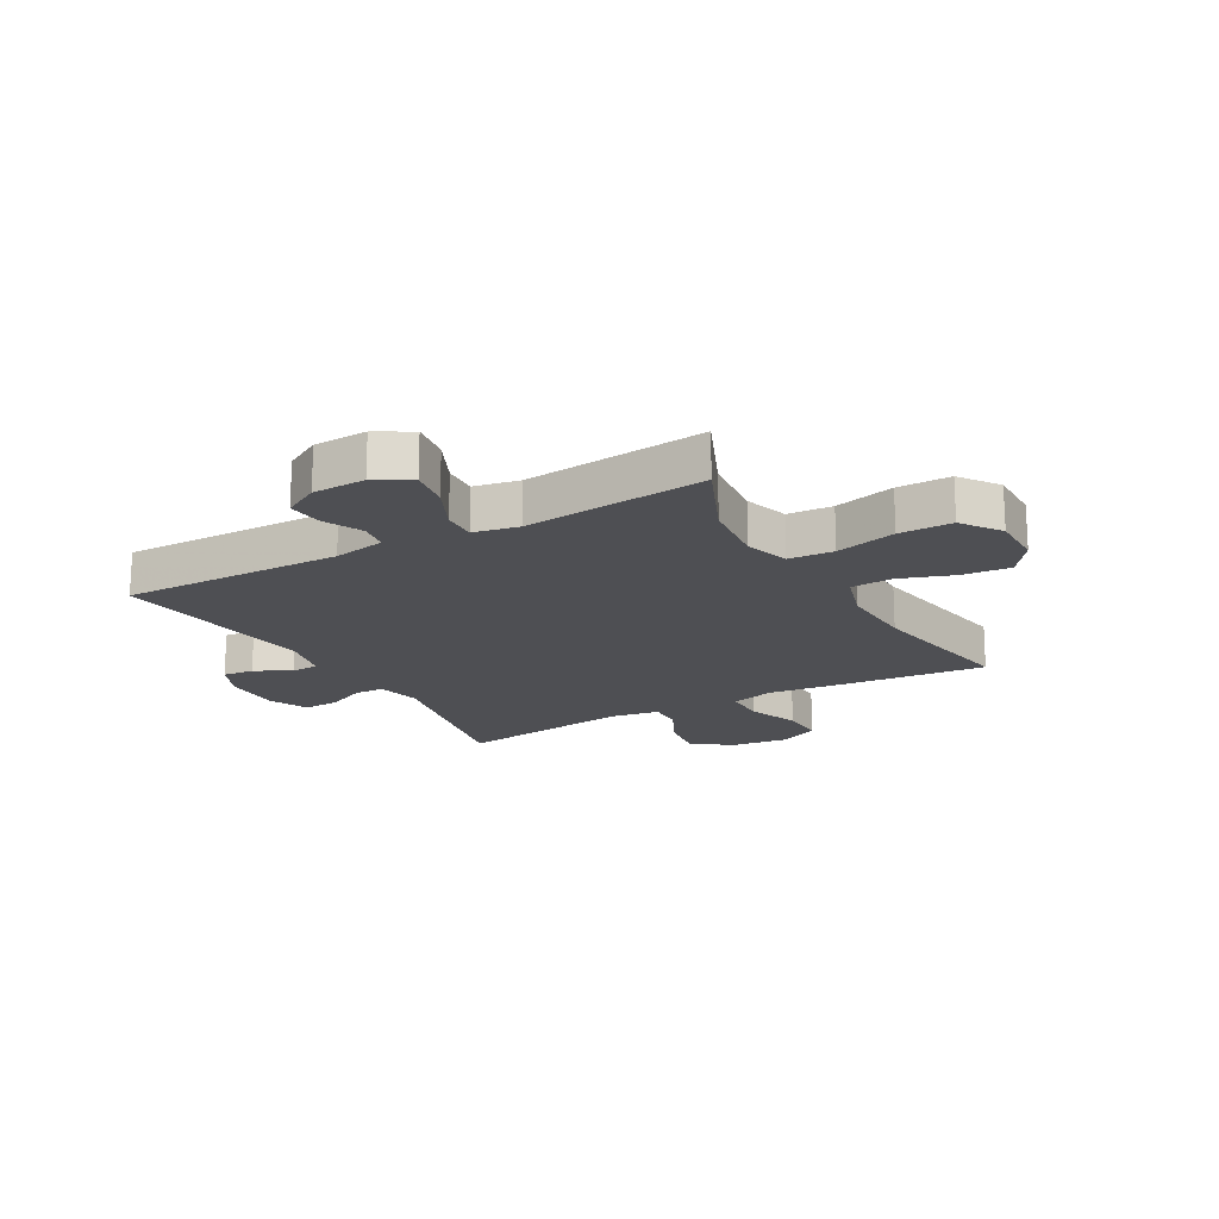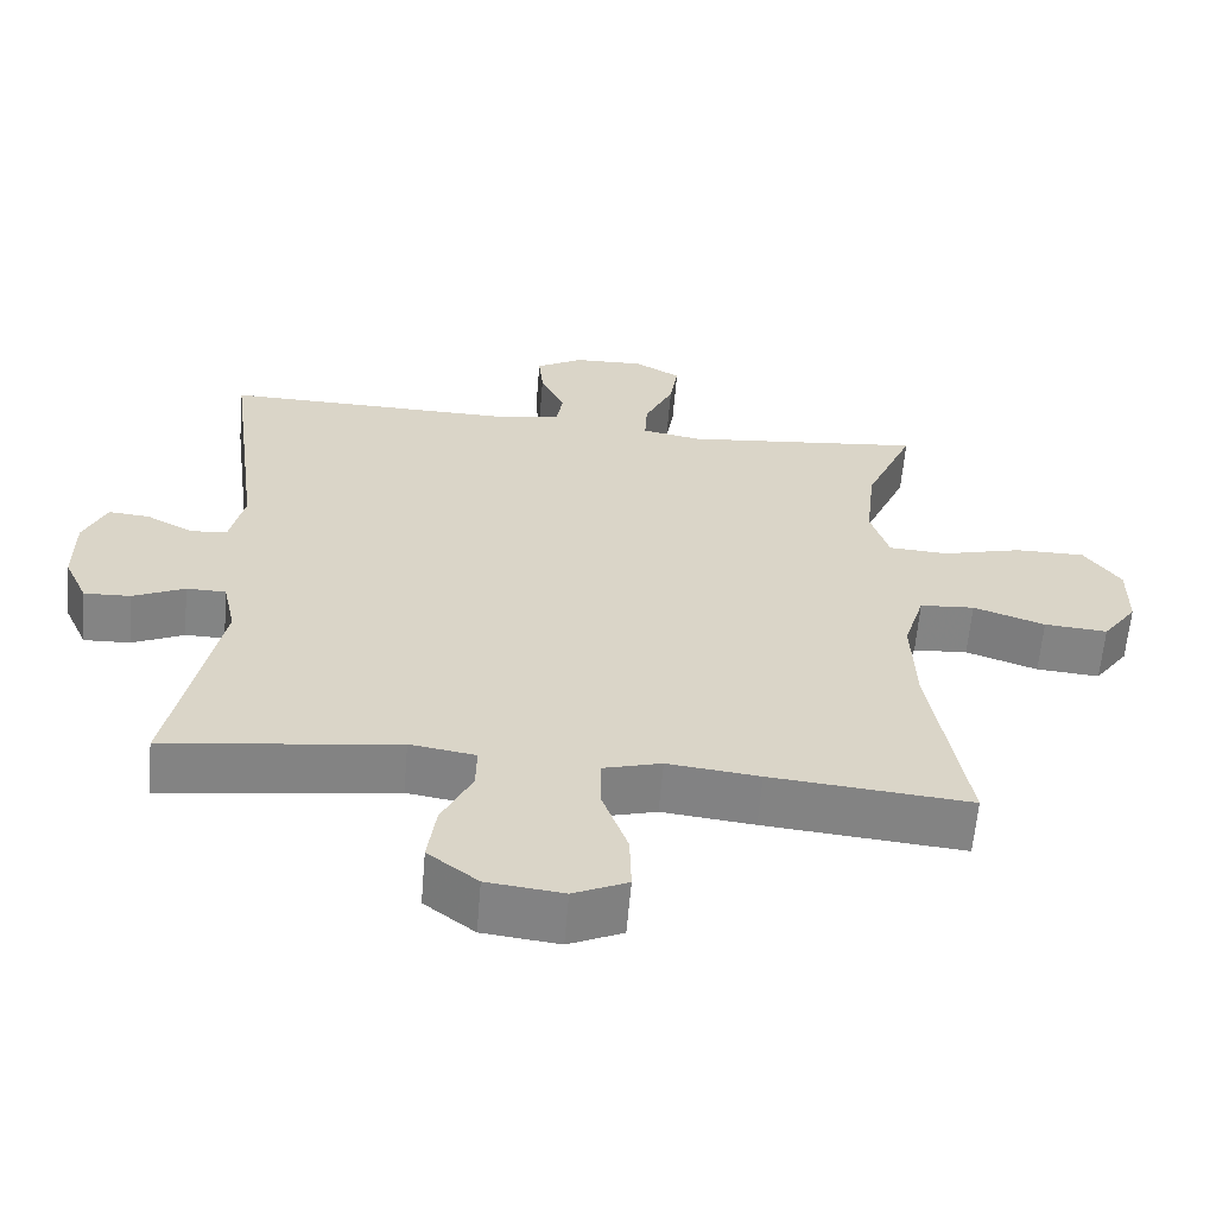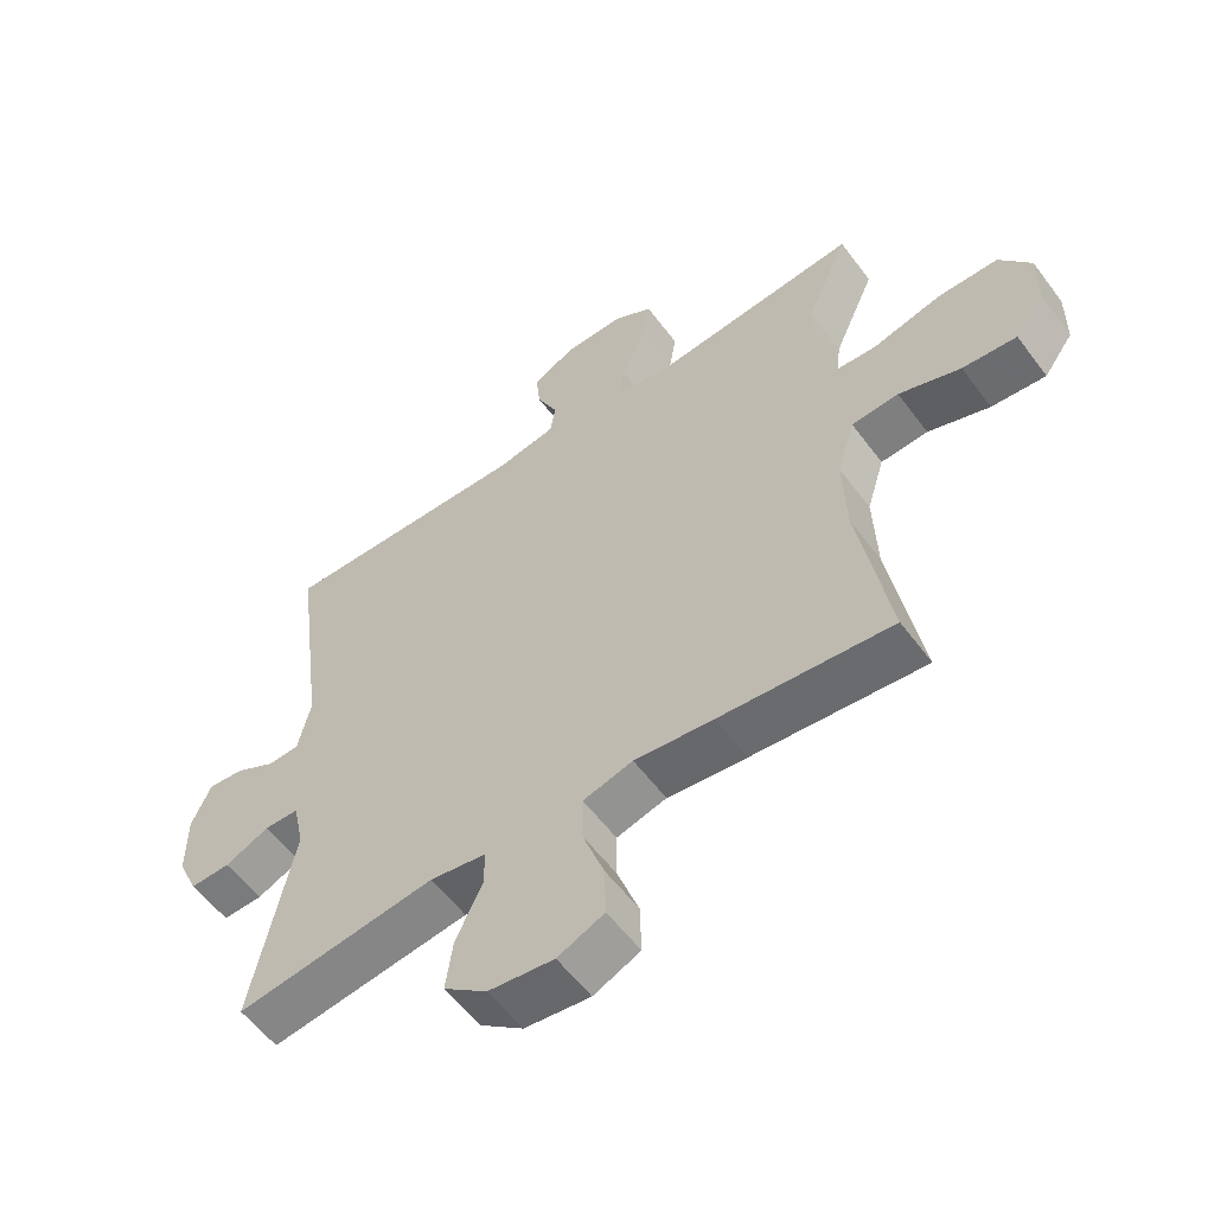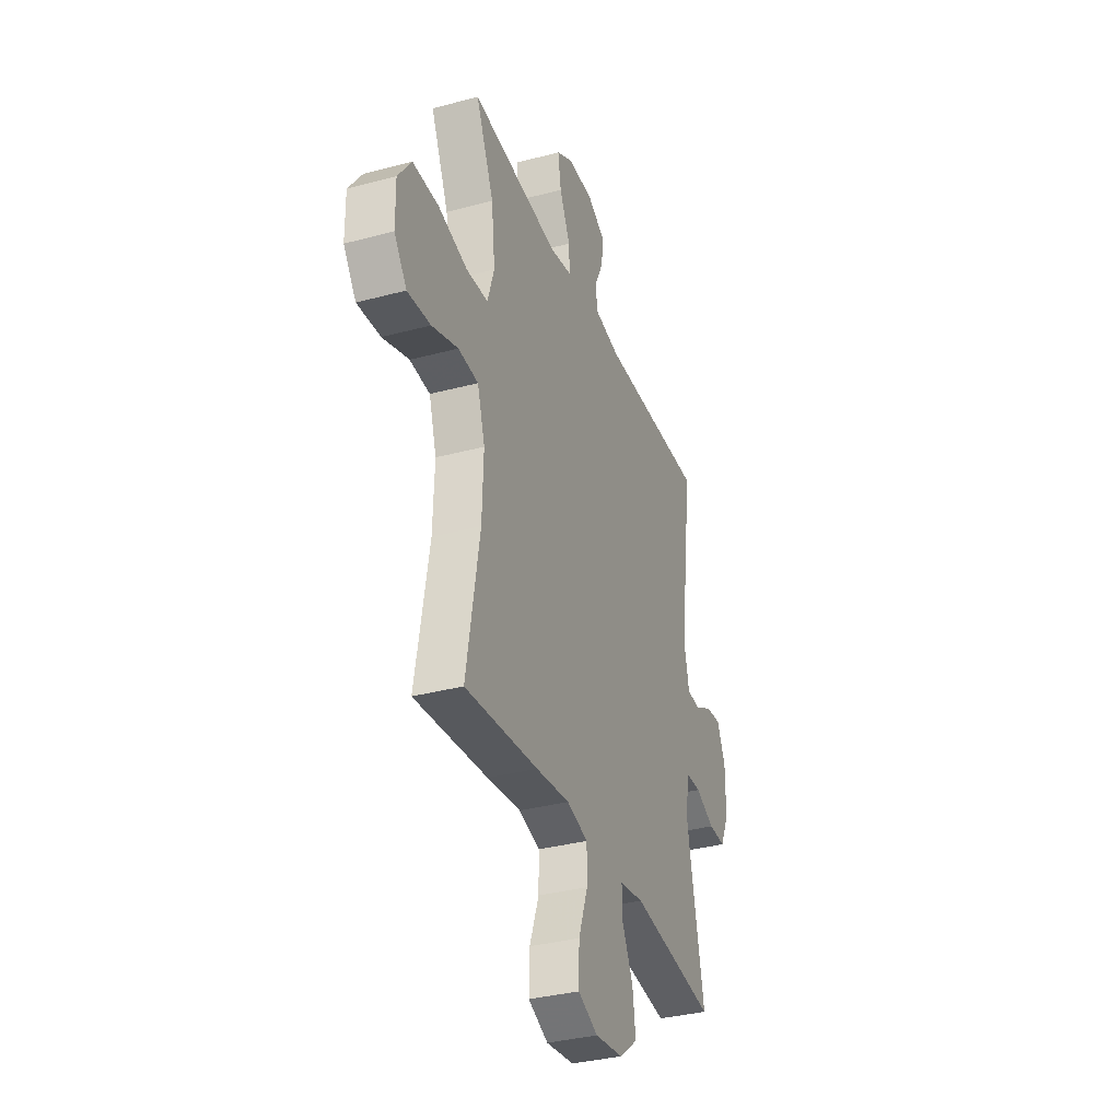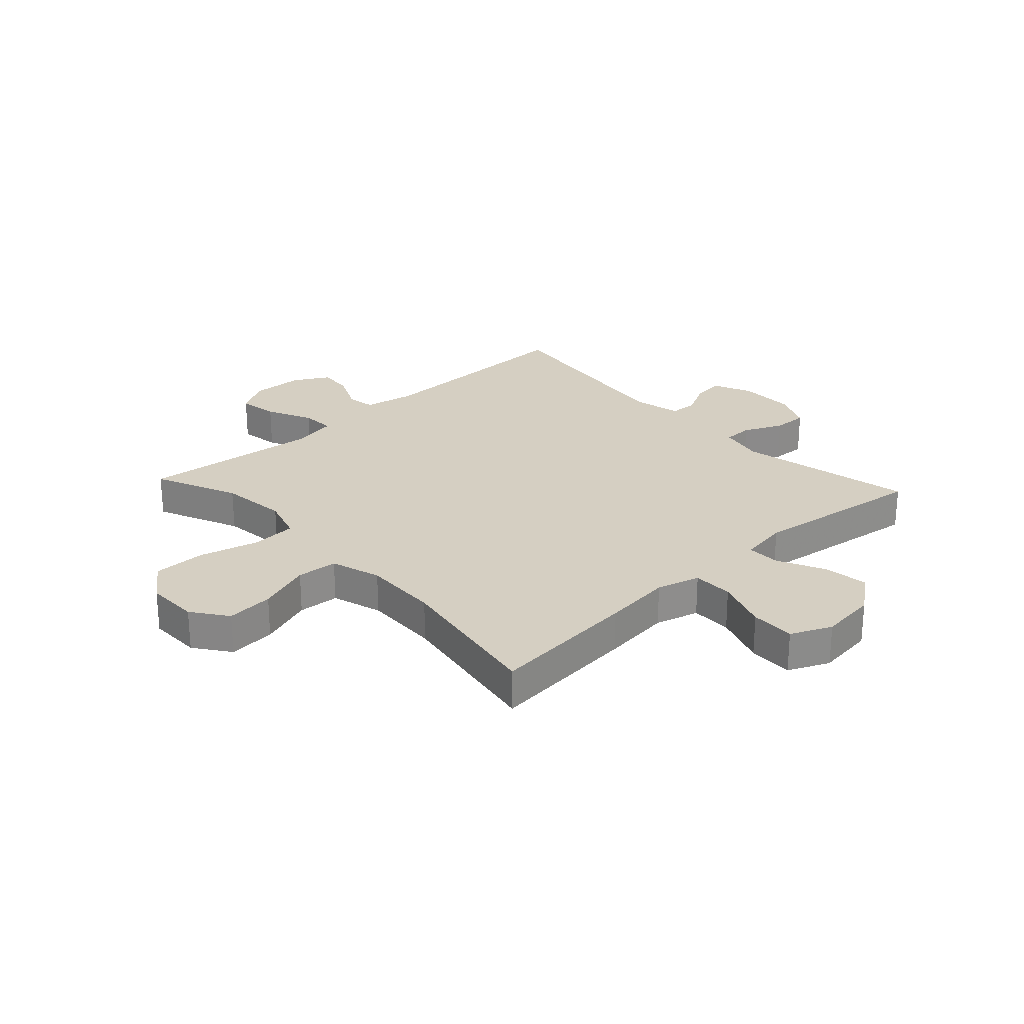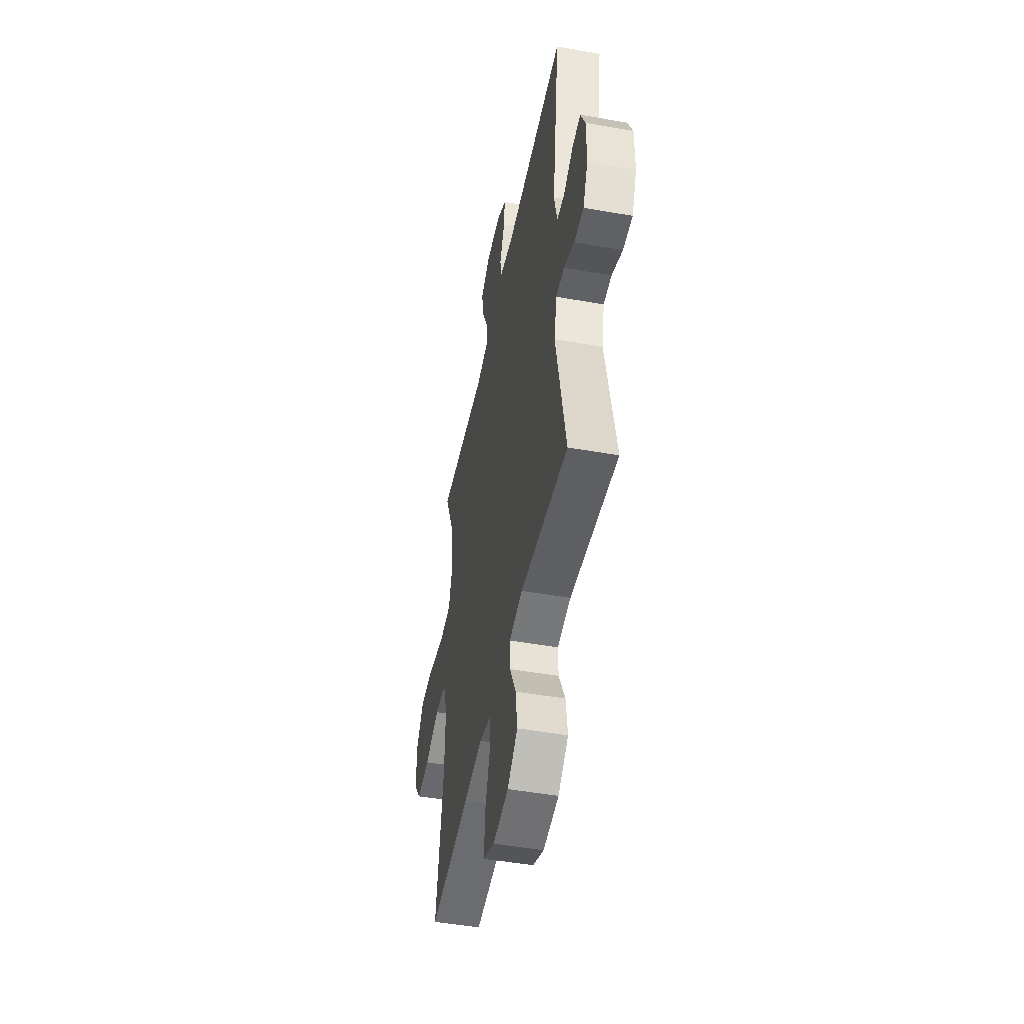
<metadata>
{"format":"obj","ext":"obj","renderer":"f3d","projection":"perspective","resolution":1024,"background":"white","views":[{"elev":-18.1,"azim":29.5,"up":"+Y"},{"elev":-61.3,"azim":-4.8,"up":"+Z"},{"elev":-57.1,"azim":36.3,"up":"+Z"},{"elev":-34.4,"azim":109.8,"up":"+Z"},{"elev":25.9,"azim":137.3,"up":"+Y"},{"elev":-48.2,"azim":-101.2,"up":"+Z"}]}
</metadata>
<code>
v -0.5 0.07 0.5
v -0.118 0.07 0.493
v -0.028 0.07 0.51
v -0.02 0.07 0.56
v -0.052 0.07 0.628
v -0.058 0.07 0.689
v 0.004 0.07 0.724
v 0.096 0.07 0.727
v 0.157 0.07 0.692
v 0.146 0.07 0.622
v 0.108 0.07 0.542
v 0.105 0.07 0.483
v 0.183 0.07 0.468
v 0.5 0.07 0.5
v 0.436 0.07 0.354
v 0.423 0.07 0.236
v 0.447 0.07 0.159
v 0.525 0.07 0.154
v 0.63 0.07 0.181
v 0.722 0.07 0.181
v 0.77 0.07 0.114
v 0.769 0.07 0.021
v 0.724 0.07 -0.041
v 0.641 0.07 -0.034
v 0.547 0.07 -0.001
v 0.475 0.07 -0.006
v 0.448 0.07 -0.094
v 0.453 0.07 -0.227
v 0.5 0.07 -0.5
v 0.238 0.07 -0.475
v 0.117 0.07 -0.461
v 0.041 0.07 -0.482
v 0.041 0.07 -0.553
v 0.074 0.07 -0.645
v 0.076 0.07 -0.723
v 0.005 0.07 -0.755
v -0.095 0.07 -0.743
v -0.161 0.07 -0.692
v -0.15 0.07 -0.613
v -0.11 0.07 -0.531
v -0.109 0.07 -0.473
v -0.195 0.07 -0.459
v -0.5 0.07 -0.5
v -0.437 0.07 -0.189
v -0.454 0.07 -0.111
v -0.506 0.07 -0.11
v -0.574 0.07 -0.141
v -0.635 0.07 -0.143
v -0.666 0.07 -0.075
v -0.666 0.07 0.024
v -0.636 0.07 0.091
v -0.582 0.07 0.086
v -0.52 0.07 0.053
v -0.472 0.07 0.056
v -0.453 0.07 0.141
v -0.5 0 0.5
v -0.118 0 0.493
v -0.028 0 0.51
v -0.02 0 0.56
v -0.052 0 0.628
v -0.058 0 0.689
v 0.004 0 0.724
v 0.096 0 0.727
v 0.157 0 0.692
v 0.146 0 0.622
v 0.108 0 0.542
v 0.105 0 0.483
v 0.183 0 0.468
v 0.5 0 0.5
v 0.436 0 0.354
v 0.423 0 0.236
v 0.447 0 0.159
v 0.525 0 0.154
v 0.63 0 0.181
v 0.722 0 0.181
v 0.77 0 0.114
v 0.769 0 0.021
v 0.724 0 -0.041
v 0.641 0 -0.034
v 0.547 0 -0.001
v 0.475 0 -0.006
v 0.448 0 -0.094
v 0.453 0 -0.227
v 0.5 0 -0.5
v 0.238 0 -0.475
v 0.117 0 -0.461
v 0.041 0 -0.482
v 0.041 0 -0.553
v 0.074 0 -0.645
v 0.076 0 -0.723
v 0.005 0 -0.755
v -0.095 0 -0.743
v -0.161 0 -0.692
v -0.15 0 -0.613
v -0.11 0 -0.531
v -0.109 0 -0.473
v -0.195 0 -0.459
v -0.5 0 -0.5
v -0.437 0 -0.189
v -0.454 0 -0.111
v -0.506 0 -0.11
v -0.574 0 -0.141
v -0.635 0 -0.143
v -0.666 0 -0.075
v -0.666 0 0.024
v -0.636 0 0.091
v -0.582 0 0.086
v -0.52 0 0.053
v -0.472 0 0.056
v -0.453 0 0.141
f 50 51 52 53
f 50 53 54
f 49 50 54
f 46 47 48 49
f 45 46 49 54
f 44 45 54 55
f 42 43 44
f 41 42 44 55
f 37 38 39 40
f 37 40 41
f 36 37 41
f 33 34 35 36
f 32 33 36 41
f 31 32 41 55
f 28 29 30 31
f 27 28 31 55
f 22 23 24 25
f 22 25 26
f 21 22 26
f 18 19 20 21
f 17 18 21 26
f 16 17 26 27
f 13 14 15
f 12 13 15 16
f 8 9 10 11
f 8 11 12
f 7 8 12
f 4 5 6 7
f 4 7 12
f 3 4 12 16
f 27 55 1 2
f 2 3 16 27
f 108 107 106 105
f 109 108 105
f 109 105 104
f 104 103 102 101
f 109 104 101 100
f 110 109 100 99
f 99 98 97
f 110 99 97 96
f 95 94 93 92
f 96 95 92
f 96 92 91
f 91 90 89 88
f 96 91 88 87
f 110 96 87 86
f 86 85 84 83
f 110 86 83 82
f 80 79 78 77
f 81 80 77
f 81 77 76
f 76 75 74 73
f 81 76 73 72
f 82 81 72 71
f 70 69 68
f 71 70 68 67
f 66 65 64 63
f 67 66 63
f 67 63 62
f 62 61 60 59
f 67 62 59
f 71 67 59 58
f 57 56 110 82
f 82 71 58 57
f 1 56 57 2
f 2 57 58 3
f 3 58 59 4
f 4 59 60 5
f 5 60 61 6
f 6 61 62 7
f 7 62 63 8
f 8 63 64 9
f 9 64 65 10
f 10 65 66 11
f 11 66 67 12
f 12 67 68 13
f 13 68 69 14
f 14 69 70 15
f 15 70 71 16
f 16 71 72 17
f 17 72 73 18
f 18 73 74 19
f 19 74 75 20
f 20 75 76 21
f 21 76 77 22
f 22 77 78 23
f 23 78 79 24
f 24 79 80 25
f 25 80 81 26
f 26 81 82 27
f 27 82 83 28
f 28 83 84 29
f 29 84 85 30
f 30 85 86 31
f 31 86 87 32
f 32 87 88 33
f 33 88 89 34
f 34 89 90 35
f 35 90 91 36
f 36 91 92 37
f 37 92 93 38
f 38 93 94 39
f 39 94 95 40
f 40 95 96 41
f 41 96 97 42
f 42 97 98 43
f 43 98 99 44
f 44 99 100 45
f 45 100 101 46
f 46 101 102 47
f 47 102 103 48
f 48 103 104 49
f 49 104 105 50
f 50 105 106 51
f 51 106 107 52
f 52 107 108 53
f 53 108 109 54
f 54 109 110 55
f 55 110 56 1

</code>
